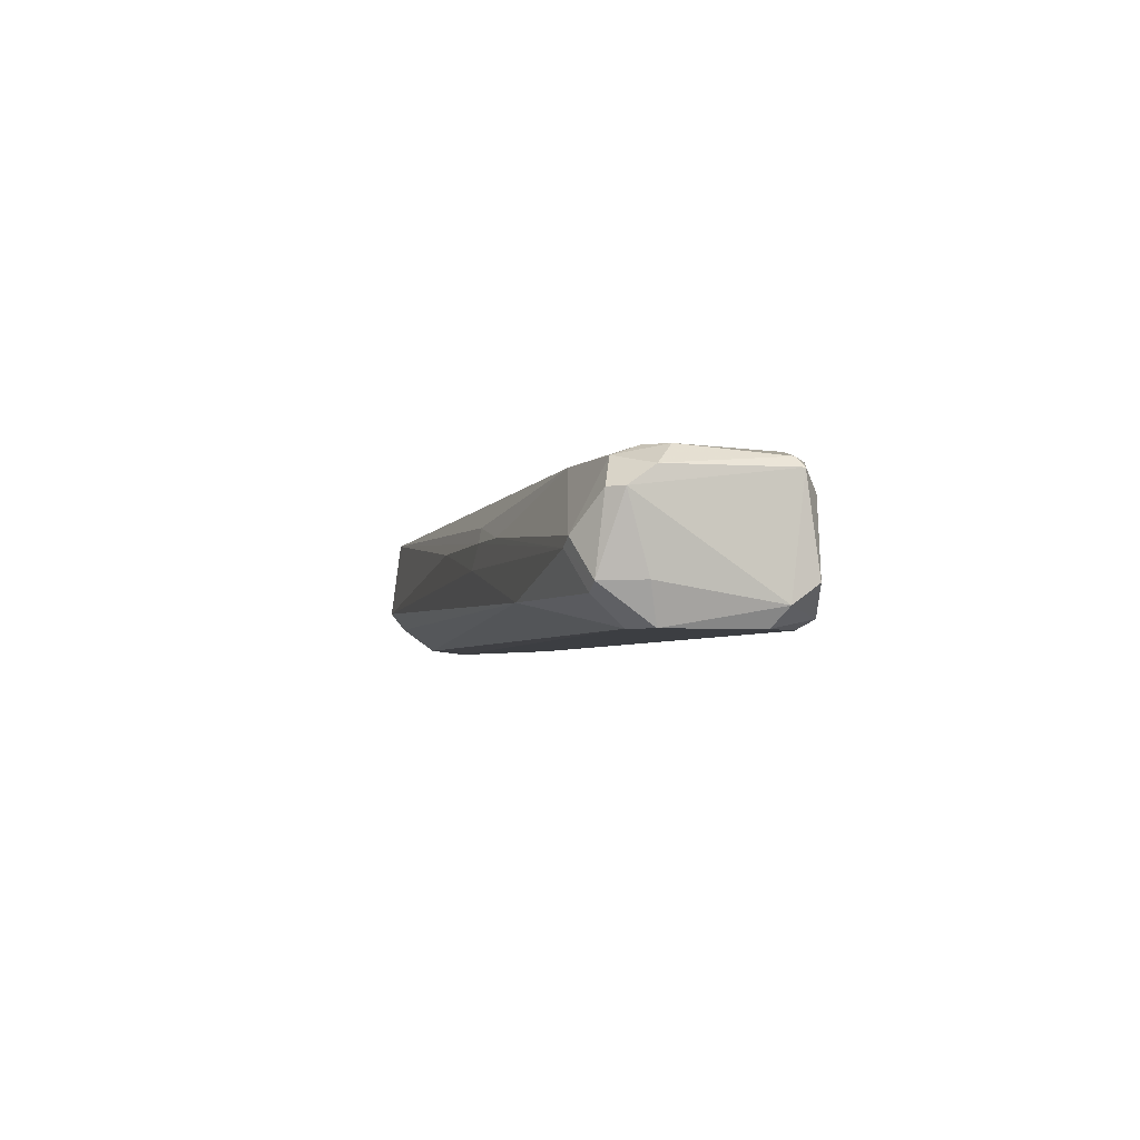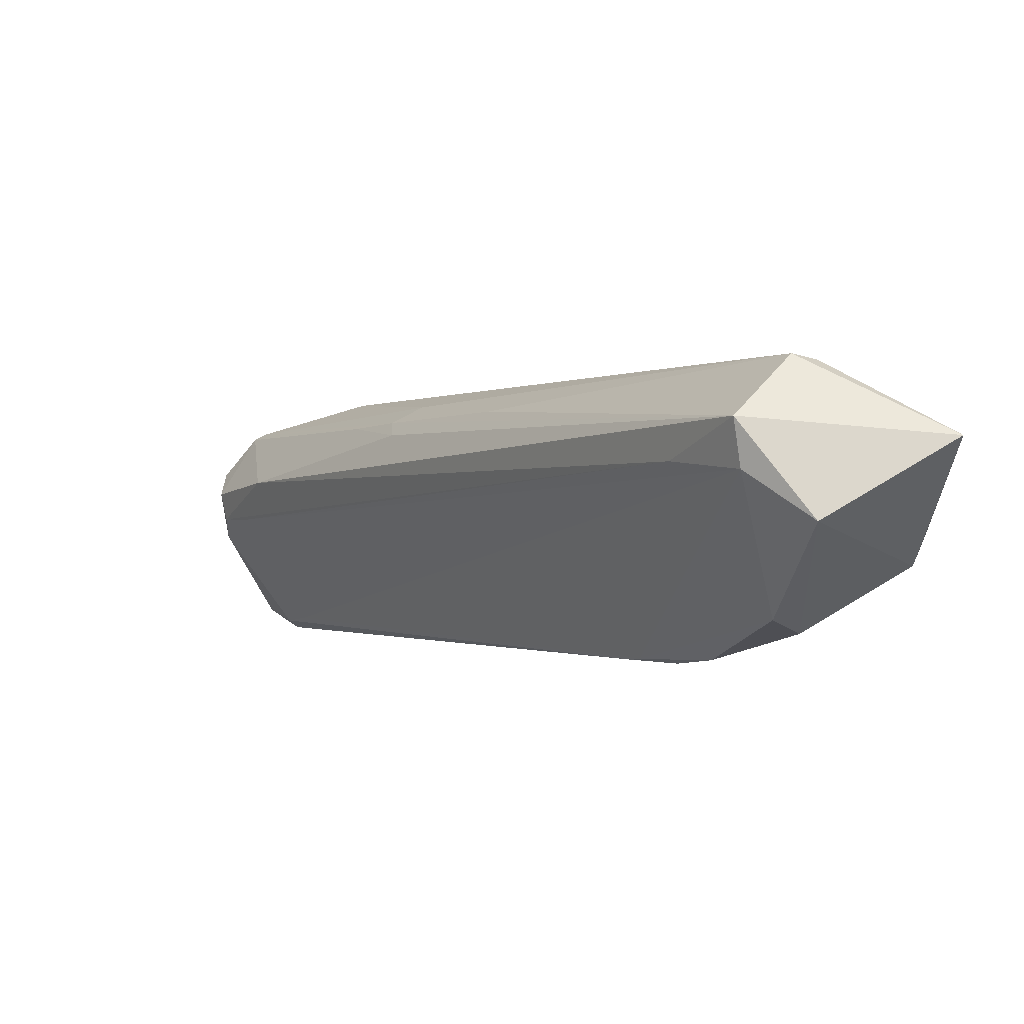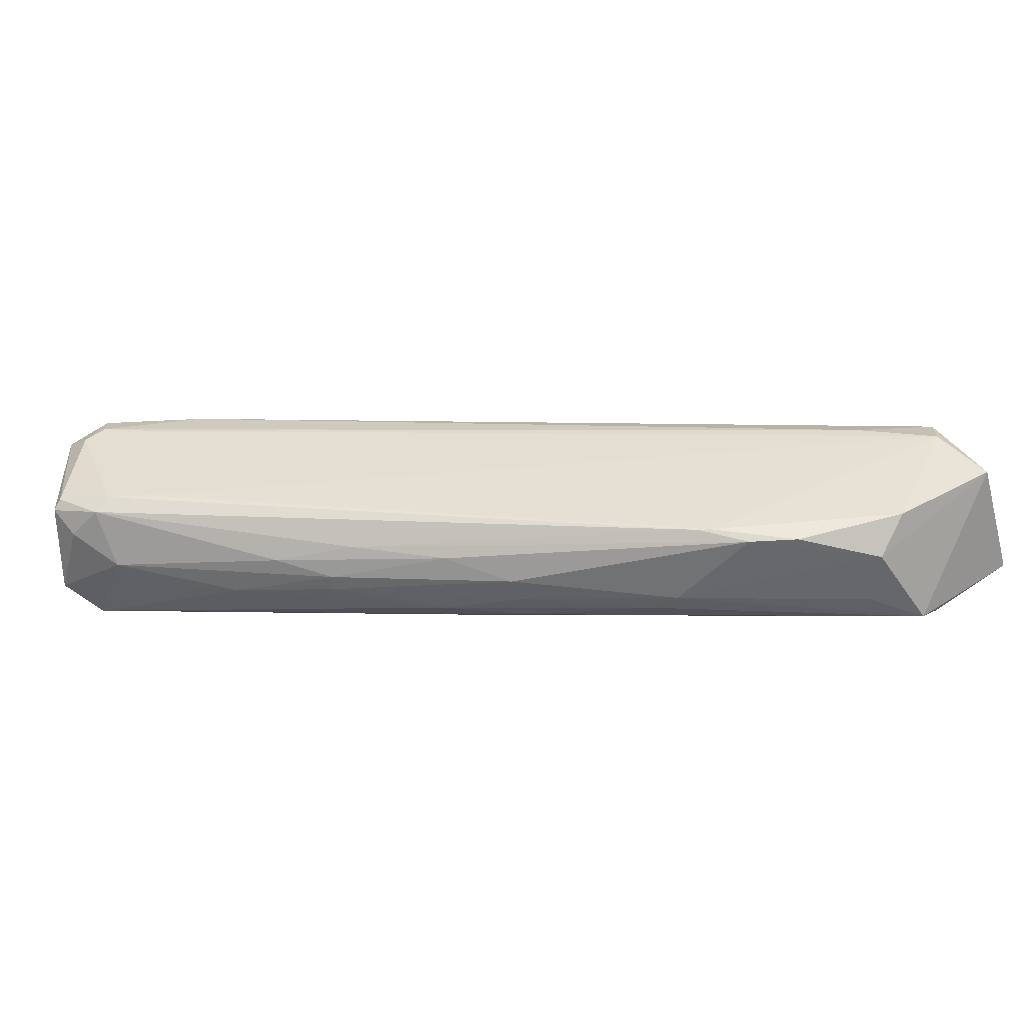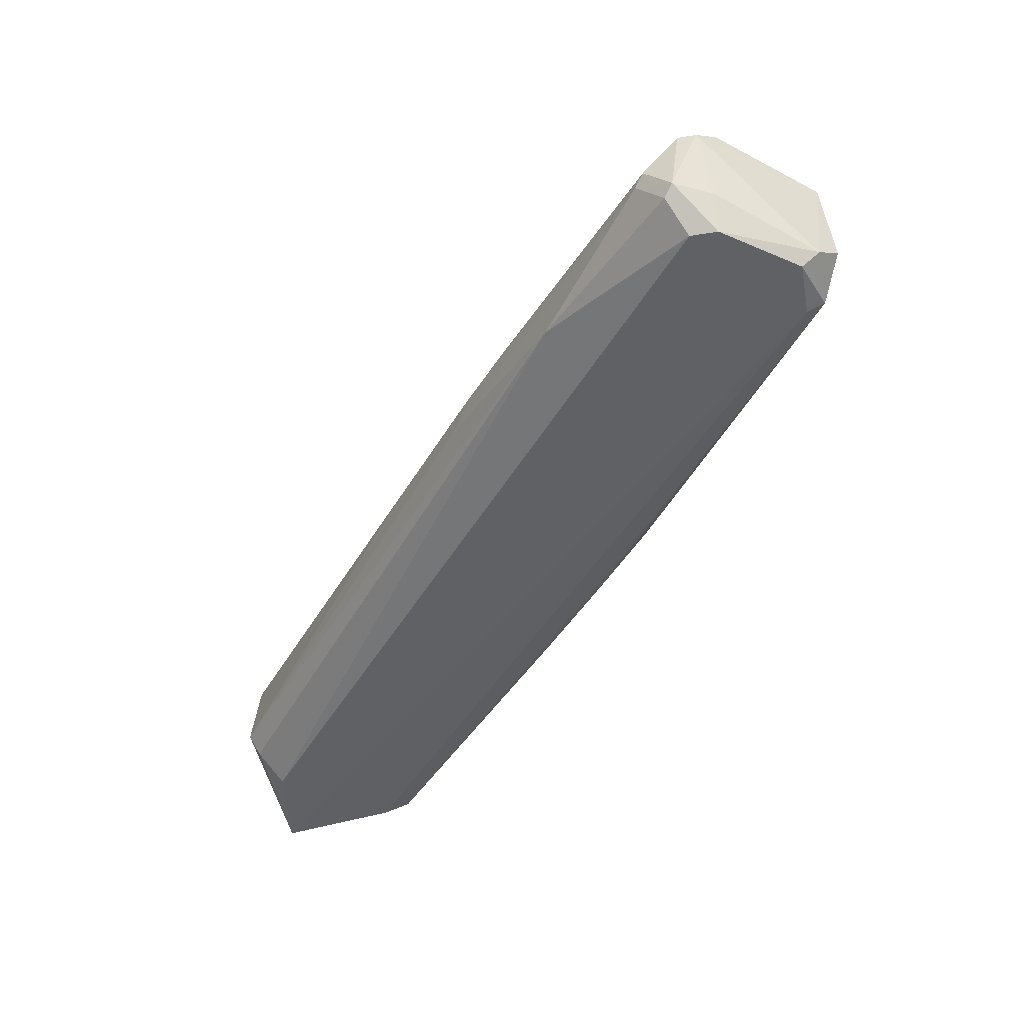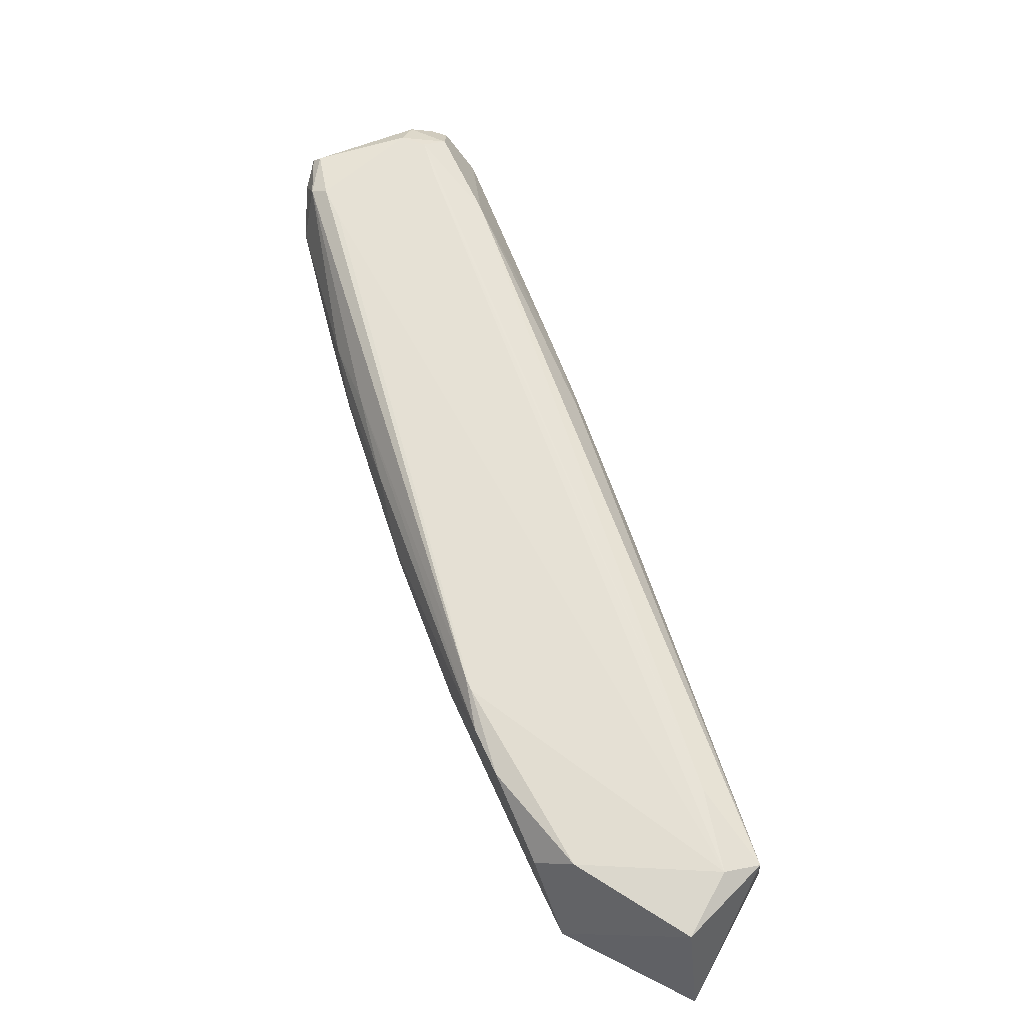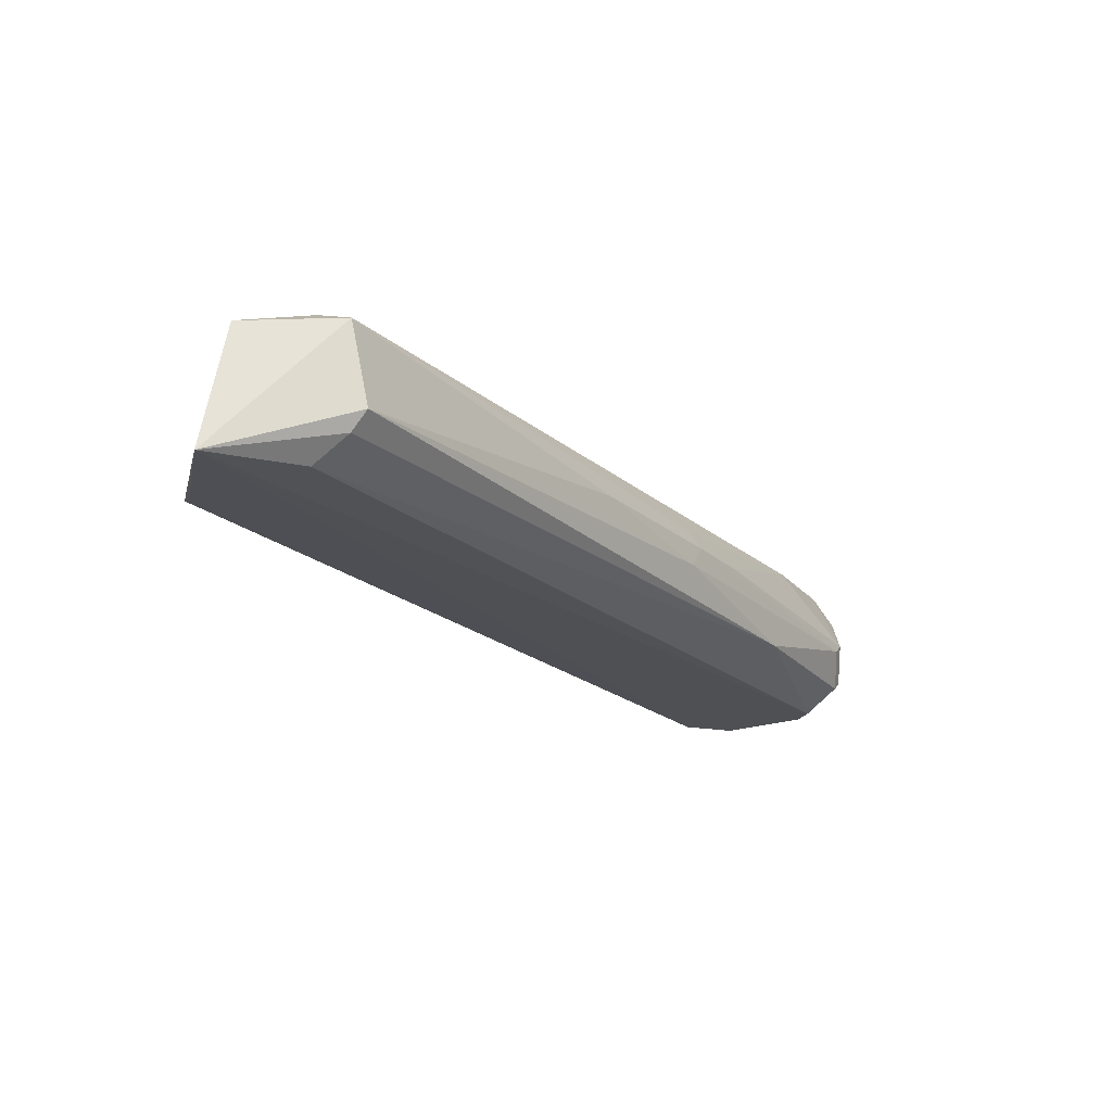
<metadata>
{"format":"obj","ext":"obj","renderer":"f3d","projection":"perspective","resolution":1024,"background":"white","views":[{"elev":-3.2,"azim":116.4,"up":"+Y"},{"elev":46.3,"azim":-132.6,"up":"+Z"},{"elev":36.4,"azim":-139.8,"up":"+Y"},{"elev":-46.3,"azim":100.6,"up":"+Y"},{"elev":64.1,"azim":-69.6,"up":"+Y"},{"elev":-19.2,"azim":-18.3,"up":"+Y"}]}
</metadata>
<code>
v 0.07479 -0.001812 -0.08077
v 0.07517 0.0011 -0.0813
v -0.000776 -0.007267 -0.01673
v 0.09104 -0.008323 -0.06844
v 0.01084 0.006454 -0.0294
v 0.08999 0.008566 -0.0695
v 0.01186 -0.005497 0.001803
v 0.00872 0.007509 -0.000891
v 0.07837 -0.008323 -0.08005
v -0.002587 -0.008642 0.000681
v 0.07837 0.008566 -0.079
v 0.09315 -0.000934 -0.06316
v 0.03533 -0.001787 -0.05165
v 0.01136 0.006004 0.002711
v 0.000616 0.006271 -0.0021
v 0.08366 0.006454 -0.08322
v 0.08366 0.007509 -0.05894
v 0.07837 -0.005156 -0.0505
v 0.02033 0.007509 -0.03678
v 0.00872 -0.008323 -0.000891
v 0.09526 0.004343 -0.07055
v 0.08471 -0.006211 -0.08217
v 0.0132 -0.003341 0.003013
v 0.06387 0.002022 -0.03832
v 0.003764 0.006811 -0.01726
v 0.04303 0.003871 -0.05711
v 0.07837 -0.007267 -0.08217
v -0.000776 -0.008323 -0.01357
v 0.09526 -0.004101 -0.06738
v 0.07837 0.007509 -0.0811
v 0.0365 -0.005488 -0.05053
v 0.021 -0.001787 -0.03926
v 0.05346 0.001079 -0.06606
v 0.0034 0.003012 -0.02187
v 0.03622 0.00108 -0.05265
v 0.0826 -0.004101 -0.08428
v 0.0921 0.007509 -0.06738
v 0.01717 0.007509 -0.00618
v 0.06197 -0.000829 -0.03642
v 0.08471 -0.008323 -0.08005
v 0.09421 0.000121 -0.06422
v 0.04298 -0.003666 -0.05726
v 0.08999 0.008566 -0.07266
v 0.0477 0.002012 -0.0251
v 0.01506 0.006454 -0.03361
v 0.0631 -0.001802 -0.07286
v 0.06171 0.003859 -0.03745
v 0.07521 0.008566 -0.07583
v 0.09104 -0.008323 -0.0716
v 0.09421 -0.005156 -0.06633
v 0.02396 -0.003681 -0.04117
v 0.05914 0.002979 -0.06973
v 0.09286 -0.00398 -0.0718
v 0.08576 0.008566 -0.06633
v 0.09315 0.006454 -0.07266
v 0.08366 0.007509 -0.08217
v 0.08061 0.004228 -0.08314
v 0.003937 -0.003687 -0.02213
v 0.09526 0.004343 -0.06844
v 0.01928 0.007509 -0.03574
v 0.04024 -0.006414 -0.05238
v 0.07048 0.002018 -0.044
v 0.05345 -0.000834 -0.06601
v 0.05238 0.004794 -0.06361
f 52 26 64
f 3 10 15
f 14 8 15
f 10 14 15
f 10 4 20
f 7 10 20
f 18 7 20
f 4 18 20
f 16 21 22
f 10 7 23
f 14 10 23
f 7 18 23
f 15 8 25
f 1 2 27
f 3 9 28
f 10 3 28
f 9 10 28
f 19 11 30
f 3 15 34
f 25 5 34
f 15 25 34
f 13 32 35
f 26 33 35
f 16 22 36
f 27 2 36
f 22 27 36
f 6 17 37
f 8 14 38
f 17 6 38
f 14 17 38
f 18 12 39
f 23 18 39
f 12 24 39
f 10 9 40
f 9 27 40
f 27 22 40
f 12 29 41
f 37 17 41
f 27 31 42
f 11 6 43
f 6 37 43
f 14 23 44
f 24 14 44
f 23 39 44
f 39 24 44
f 34 5 45
f 32 34 45
f 26 35 45
f 35 32 45
f 2 1 46
f 1 27 46
f 33 2 46
f 27 42 46
f 17 14 47
f 14 24 47
f 6 11 48
f 4 10 49
f 10 40 49
f 40 22 49
f 18 4 50
f 12 18 50
f 29 12 50
f 4 49 50
f 49 29 50
f 31 3 51
f 3 32 51
f 32 13 51
f 42 31 51
f 13 42 51
f 30 2 52
f 2 33 52
f 33 26 52
f 22 21 53
f 21 29 53
f 29 49 53
f 49 22 53
f 38 6 54
f 8 38 54
f 6 48 54
f 48 8 54
f 21 16 55
f 43 37 55
f 43 55 56
f 16 30 56
f 30 11 56
f 11 43 56
f 55 16 56
f 2 30 57
f 30 16 57
f 36 2 57
f 16 36 57
f 32 3 58
f 3 34 58
f 34 32 58
f 29 21 59
f 41 29 59
f 37 41 59
f 21 55 59
f 55 37 59
f 11 19 60
f 5 25 60
f 25 8 60
f 45 5 60
f 19 45 60
f 8 48 60
f 48 11 60
f 9 3 61
f 27 9 61
f 3 31 61
f 31 27 61
f 24 12 62
f 12 41 62
f 41 17 62
f 17 47 62
f 47 24 62
f 13 35 63
f 35 33 63
f 42 13 63
f 33 46 63
f 46 42 63
f 19 30 64
f 45 19 64
f 26 45 64
f 30 52 64

</code>
